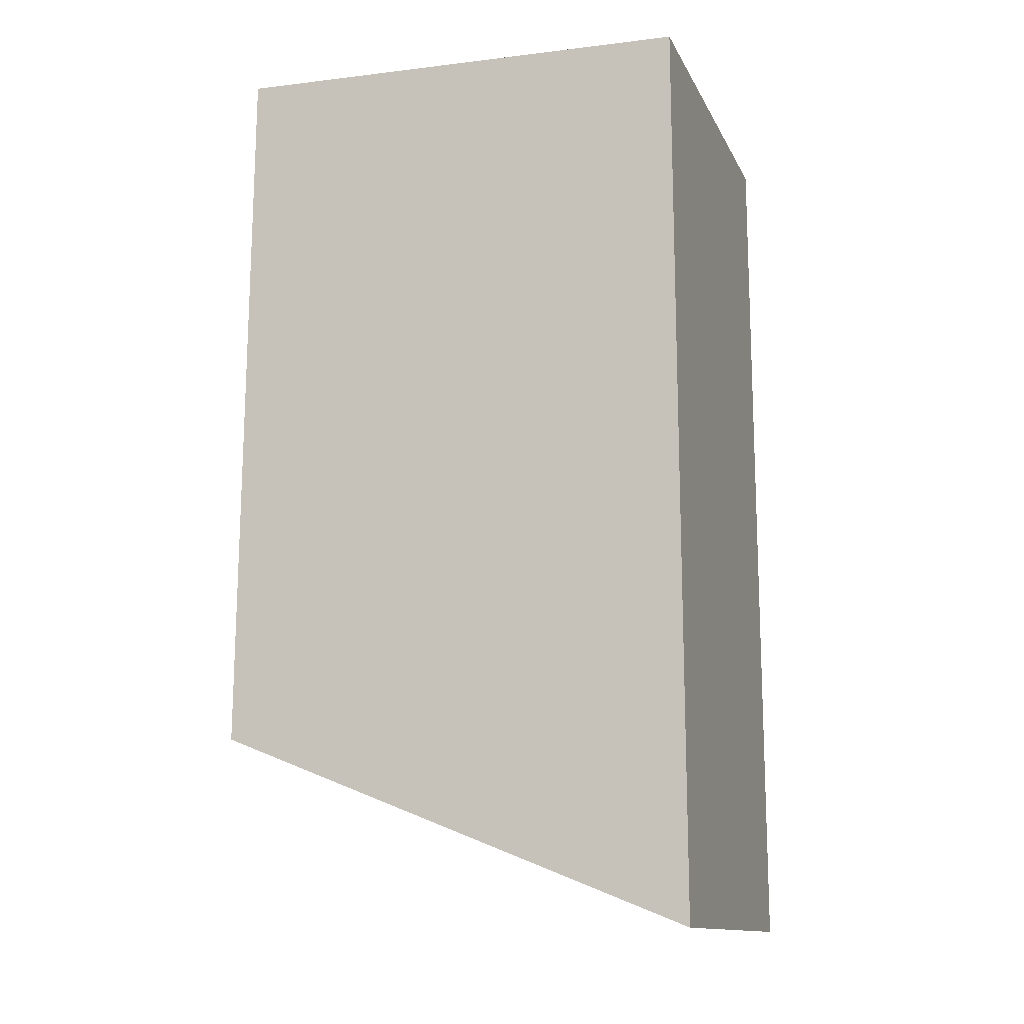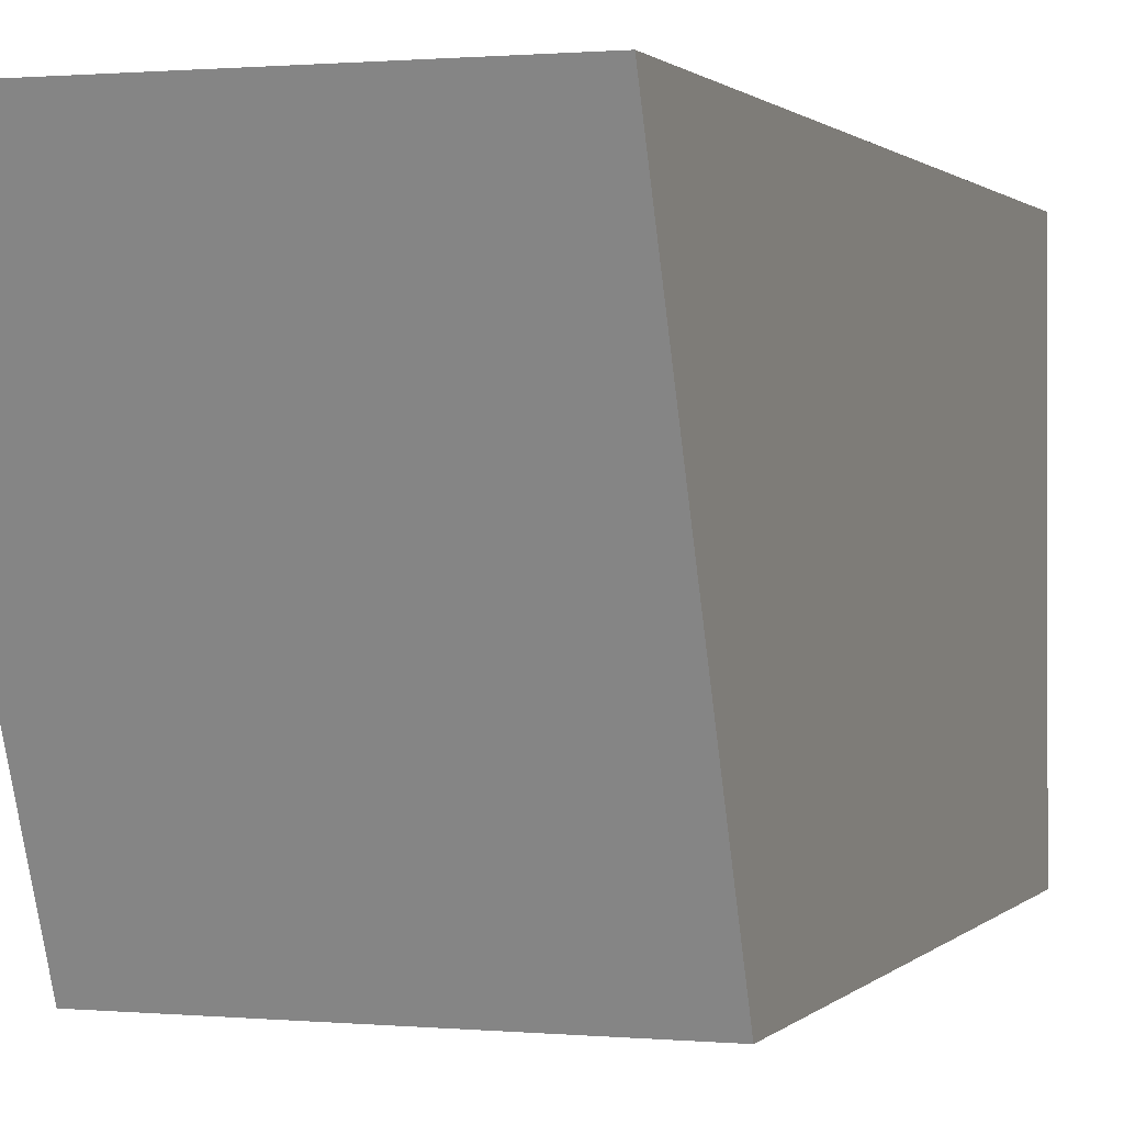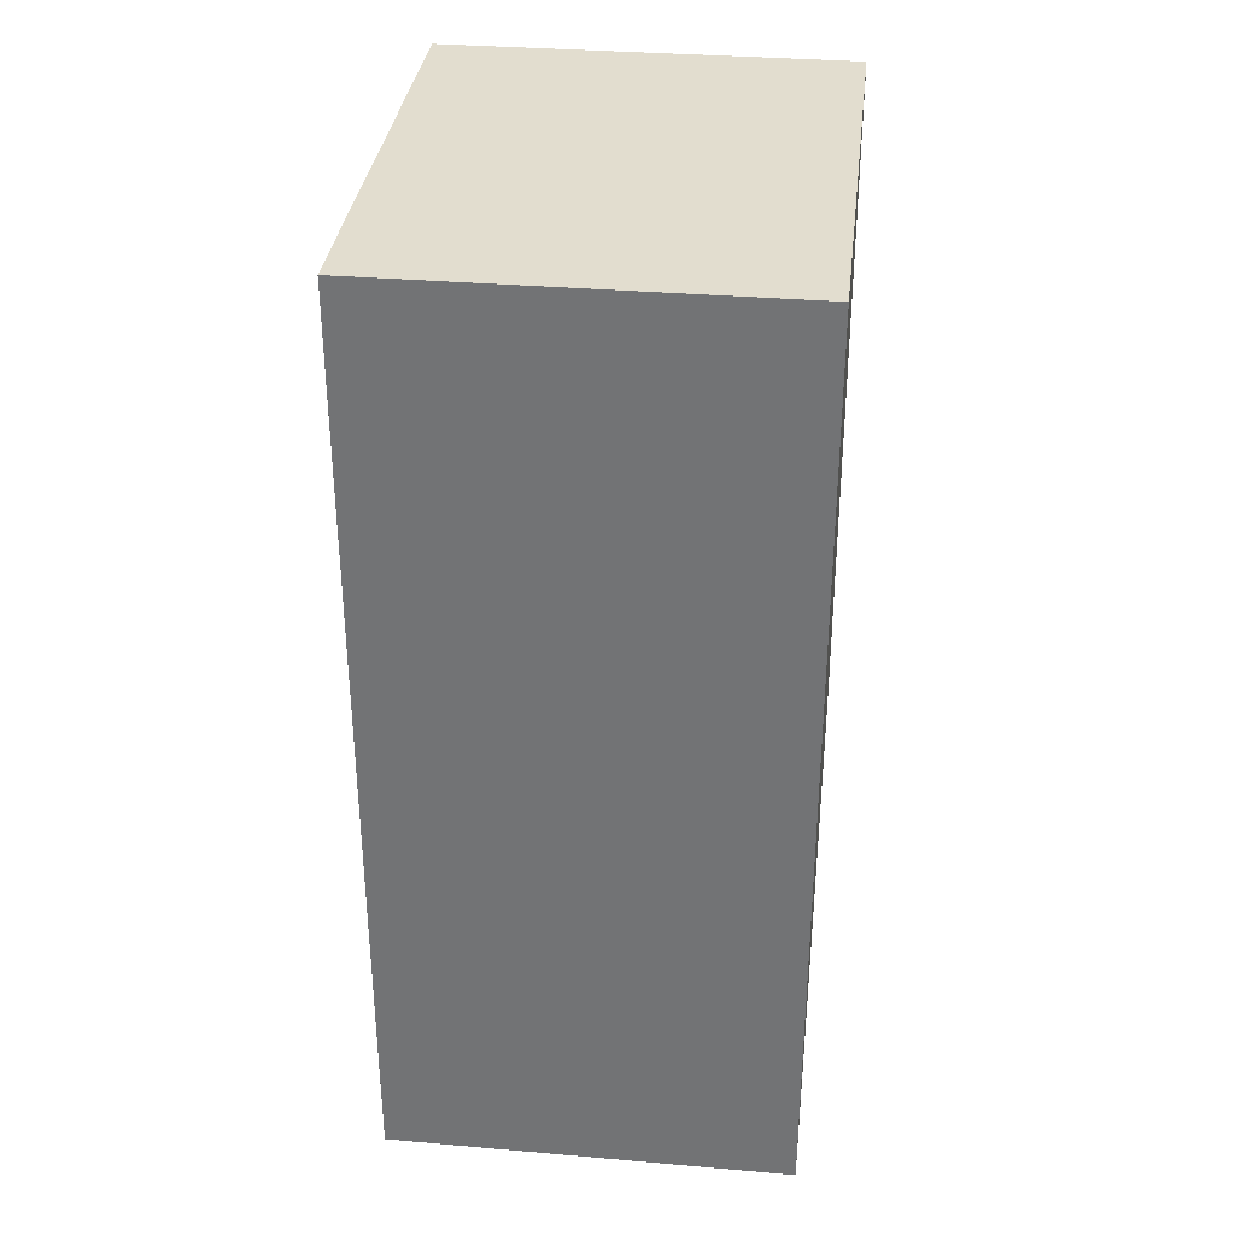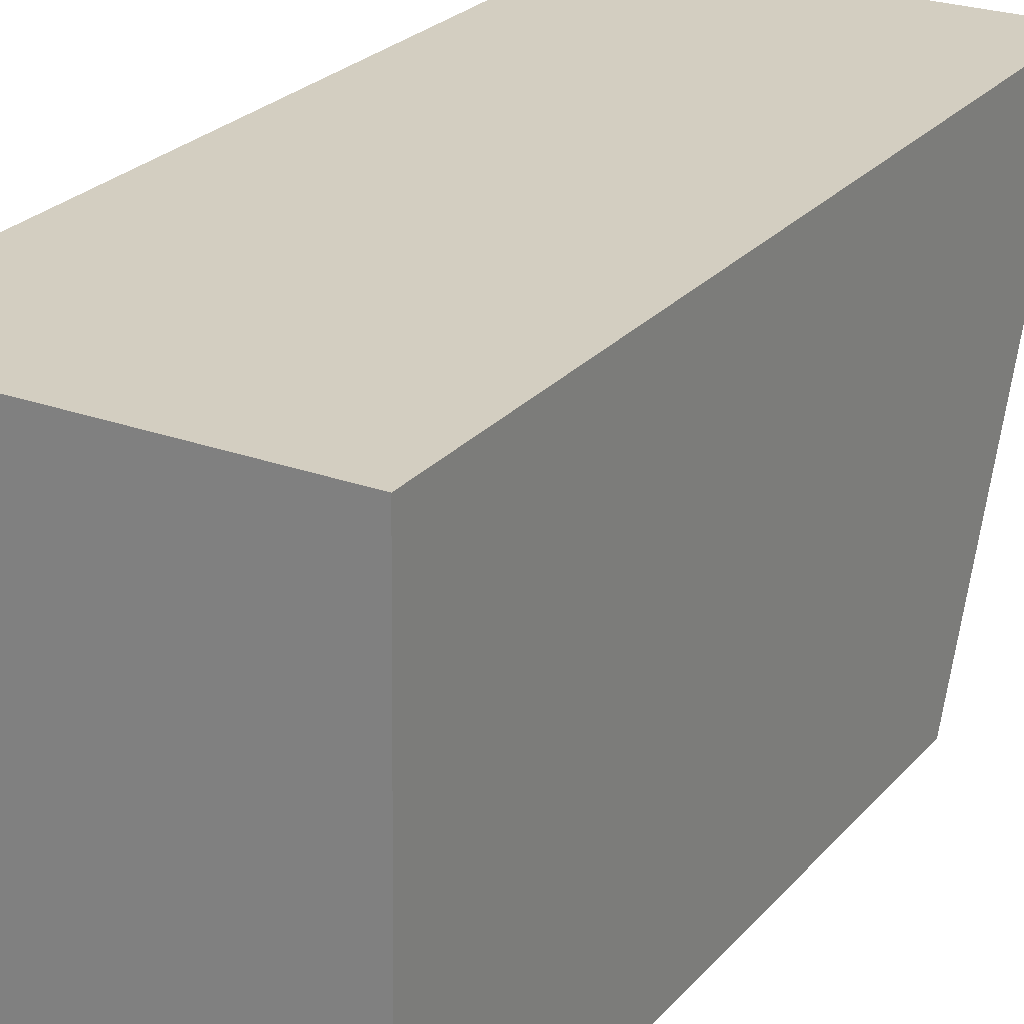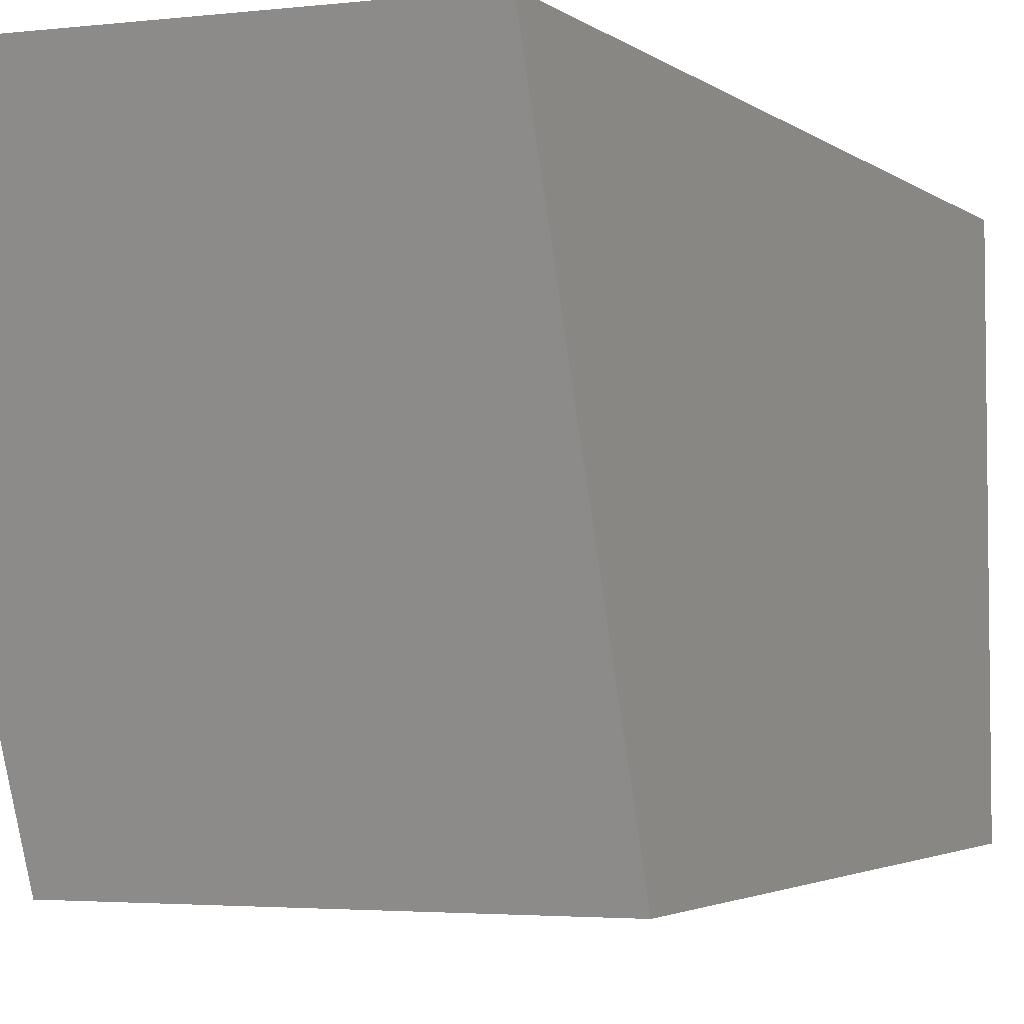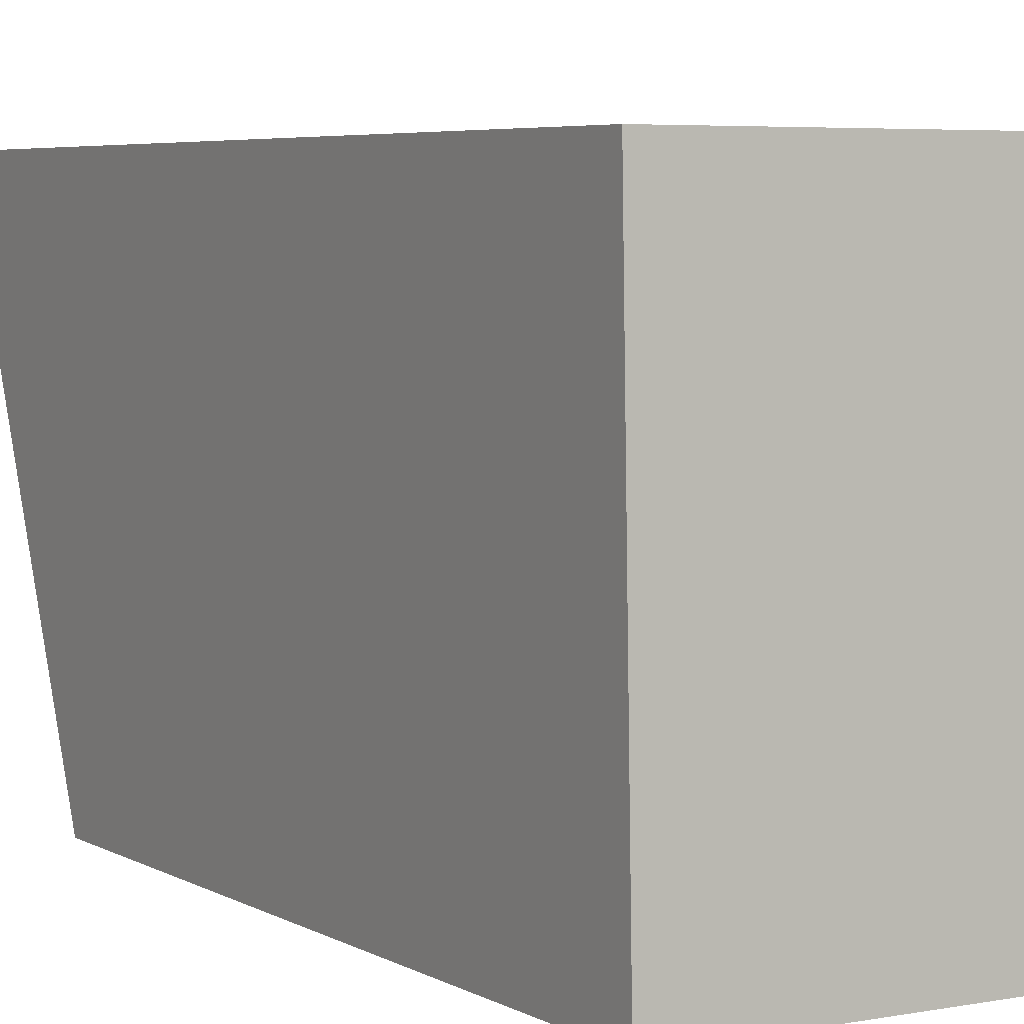
<metadata>
{"format":"obj","ext":"obj","renderer":"f3d","projection":"perspective","resolution":1024,"background":"white","views":[{"elev":-13.0,"azim":108.3,"up":"+Z"},{"elev":0.8,"azim":-160.5,"up":"+Y"},{"elev":33.5,"azim":-173.3,"up":"+Z"},{"elev":25.1,"azim":30.7,"up":"+Y"},{"elev":-2.8,"azim":-156.8,"up":"+Y"},{"elev":5.1,"azim":-30.3,"up":"+Y"}]}
</metadata>
<code>
o Collision.Booster.right_Cube.005
v 4.851 -2.588 -2.308
v 4.845 1.851 -2.416
v 4.845 -2.652 -9.146
v 4.845 1.875 -10.95
v 1.126 -2.652 -9.146
v 1.126 1.875 -10.95
v 1.131 -2.588 -2.308
v 1.126 1.851 -2.416
f 5 6 4 3
f 3 4 2 1
f 5 3 1 7
f 4 6 8 2
f 1 2 8 7
f 8 6 5 7

</code>
